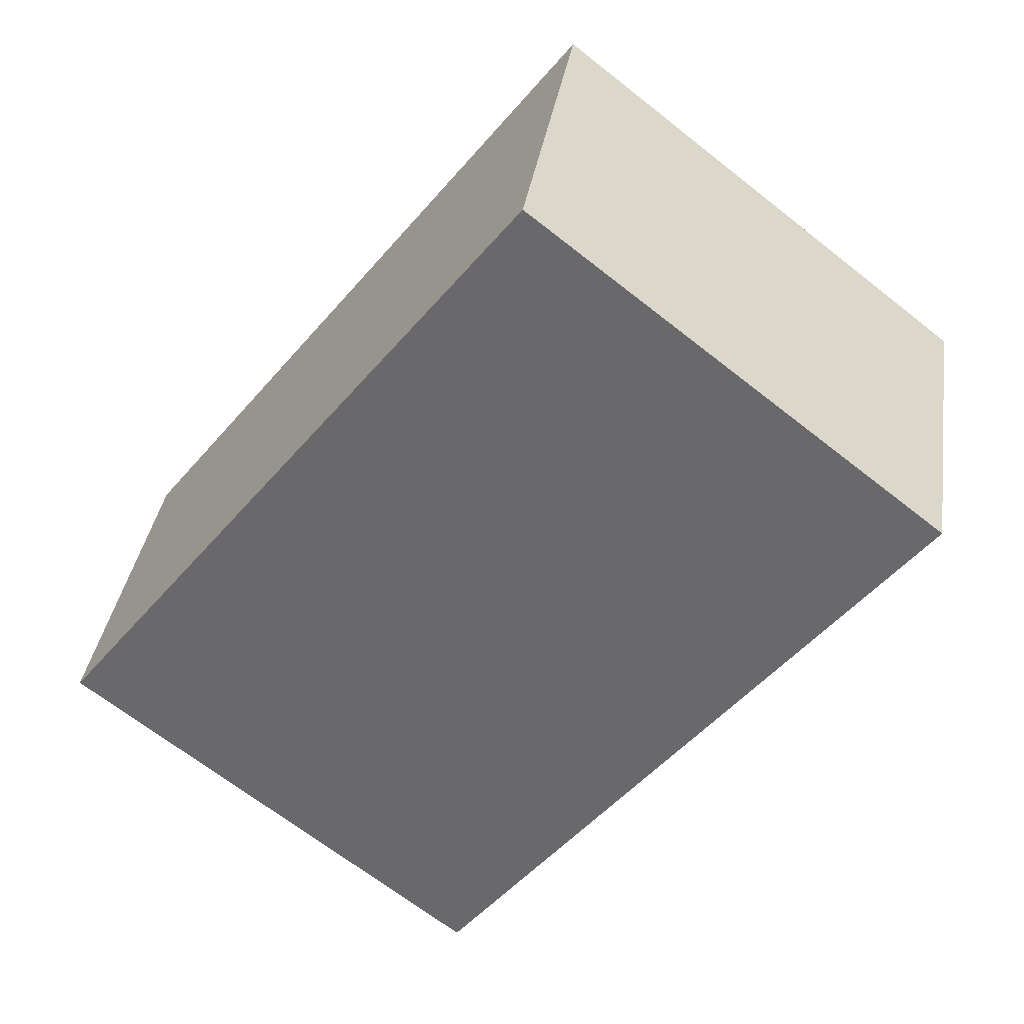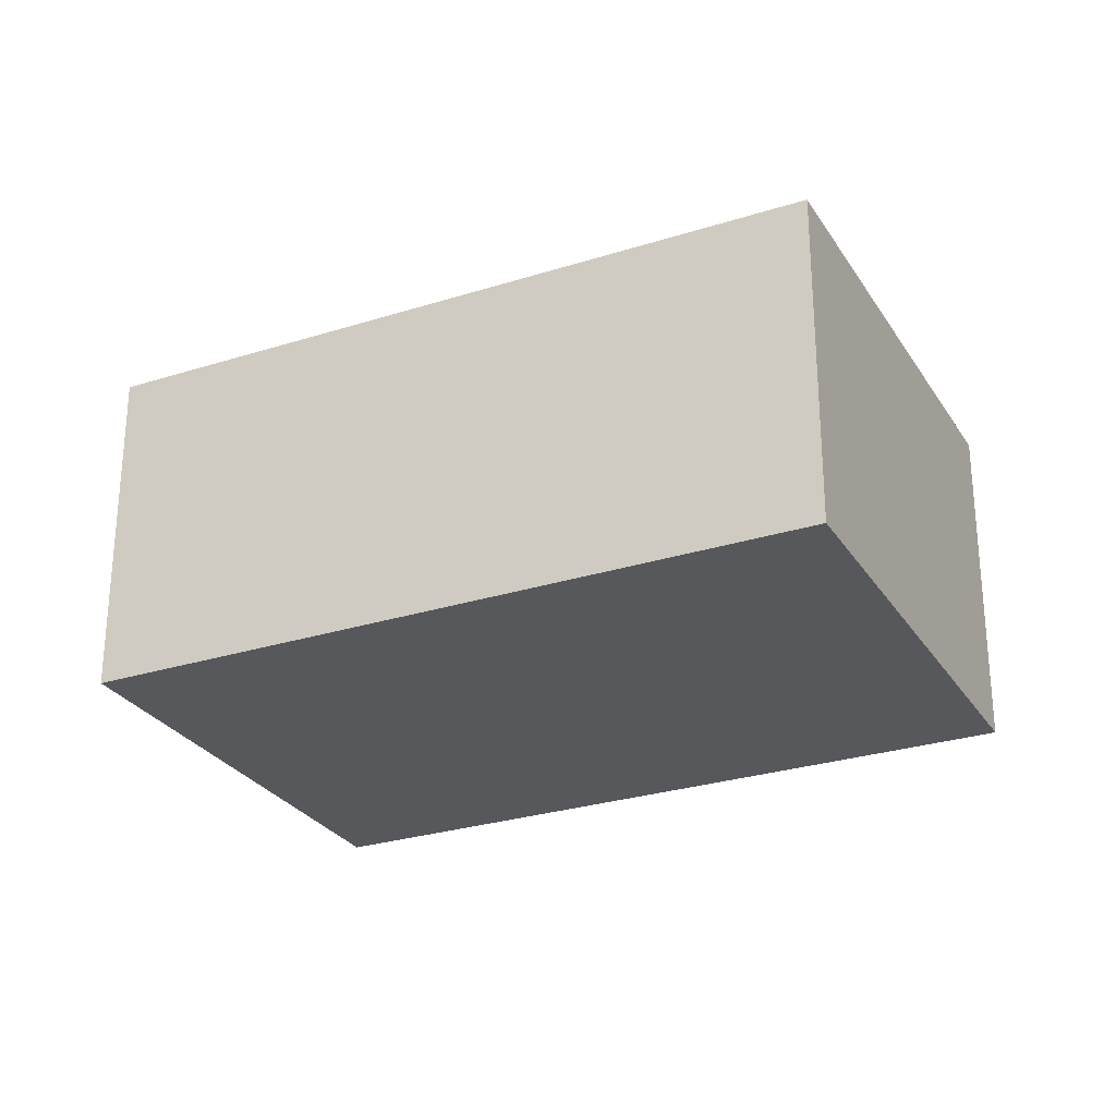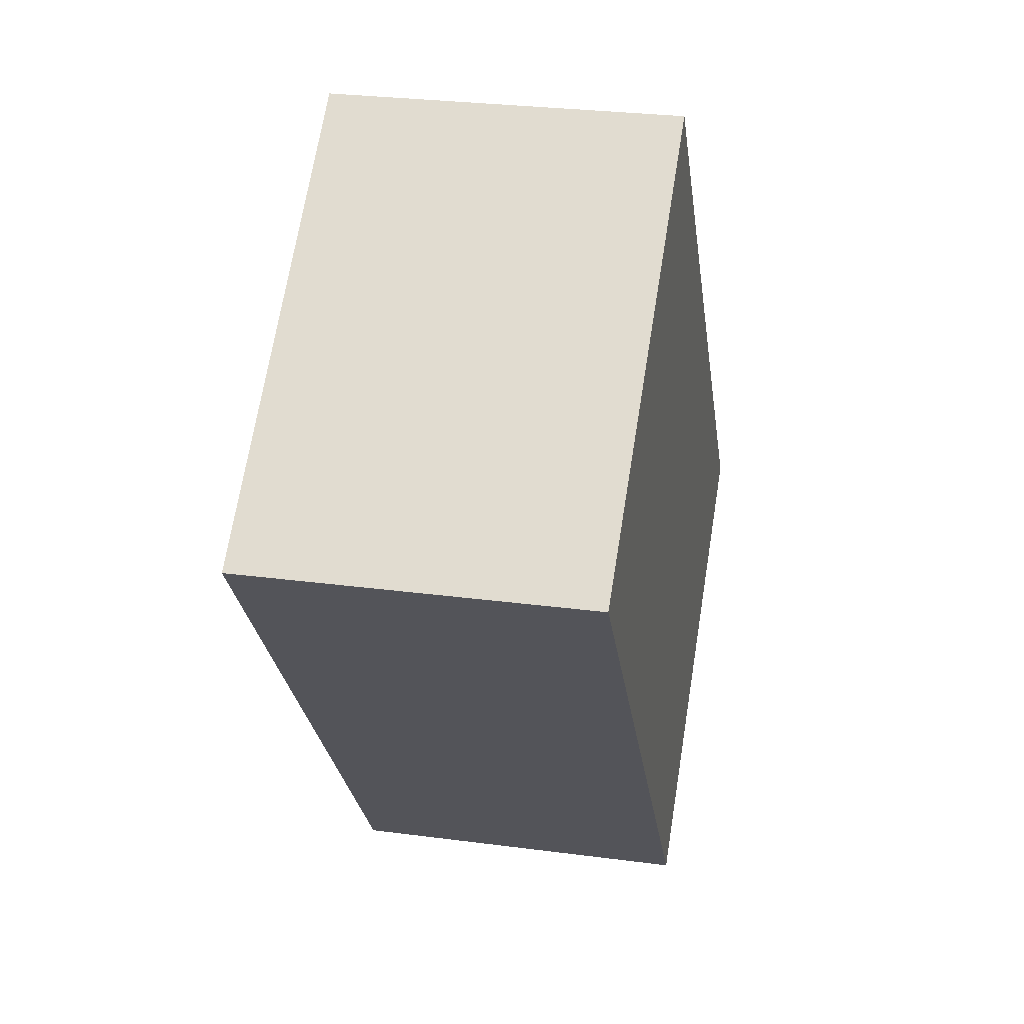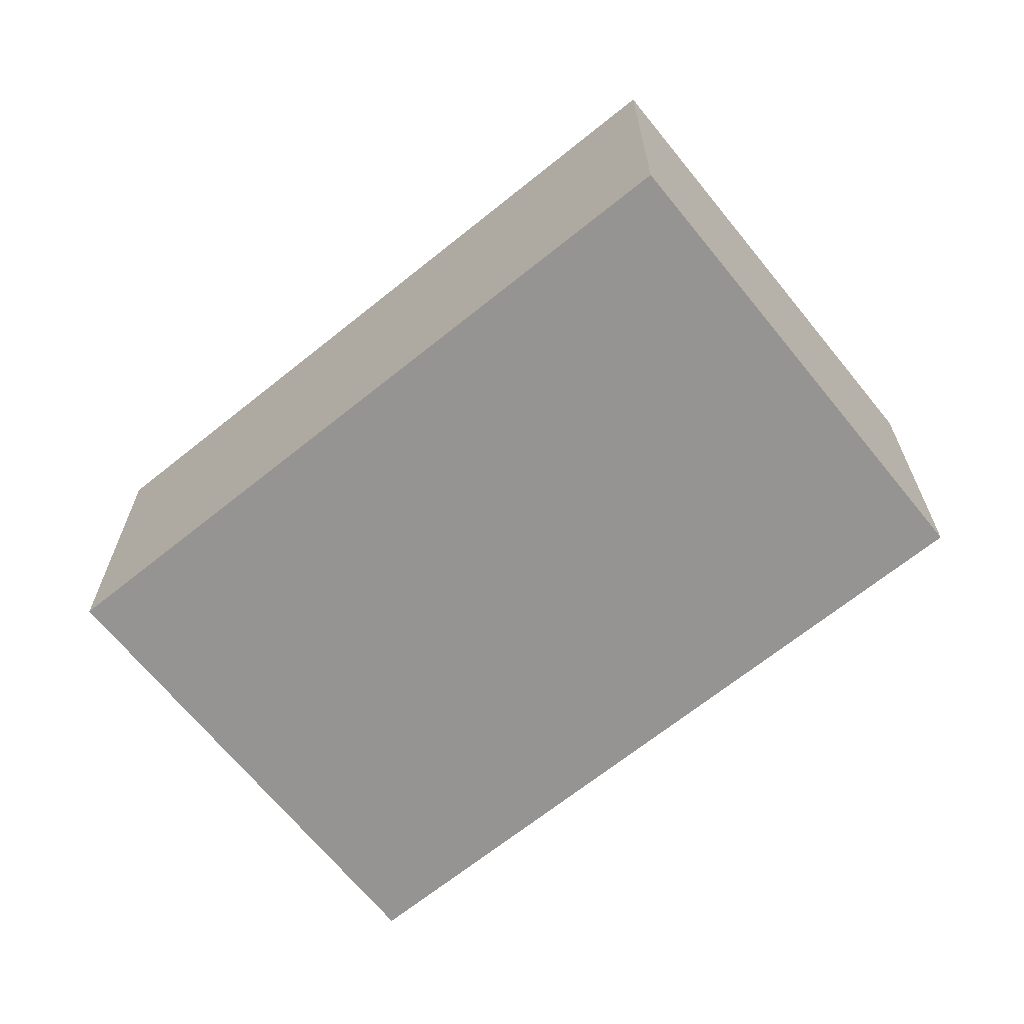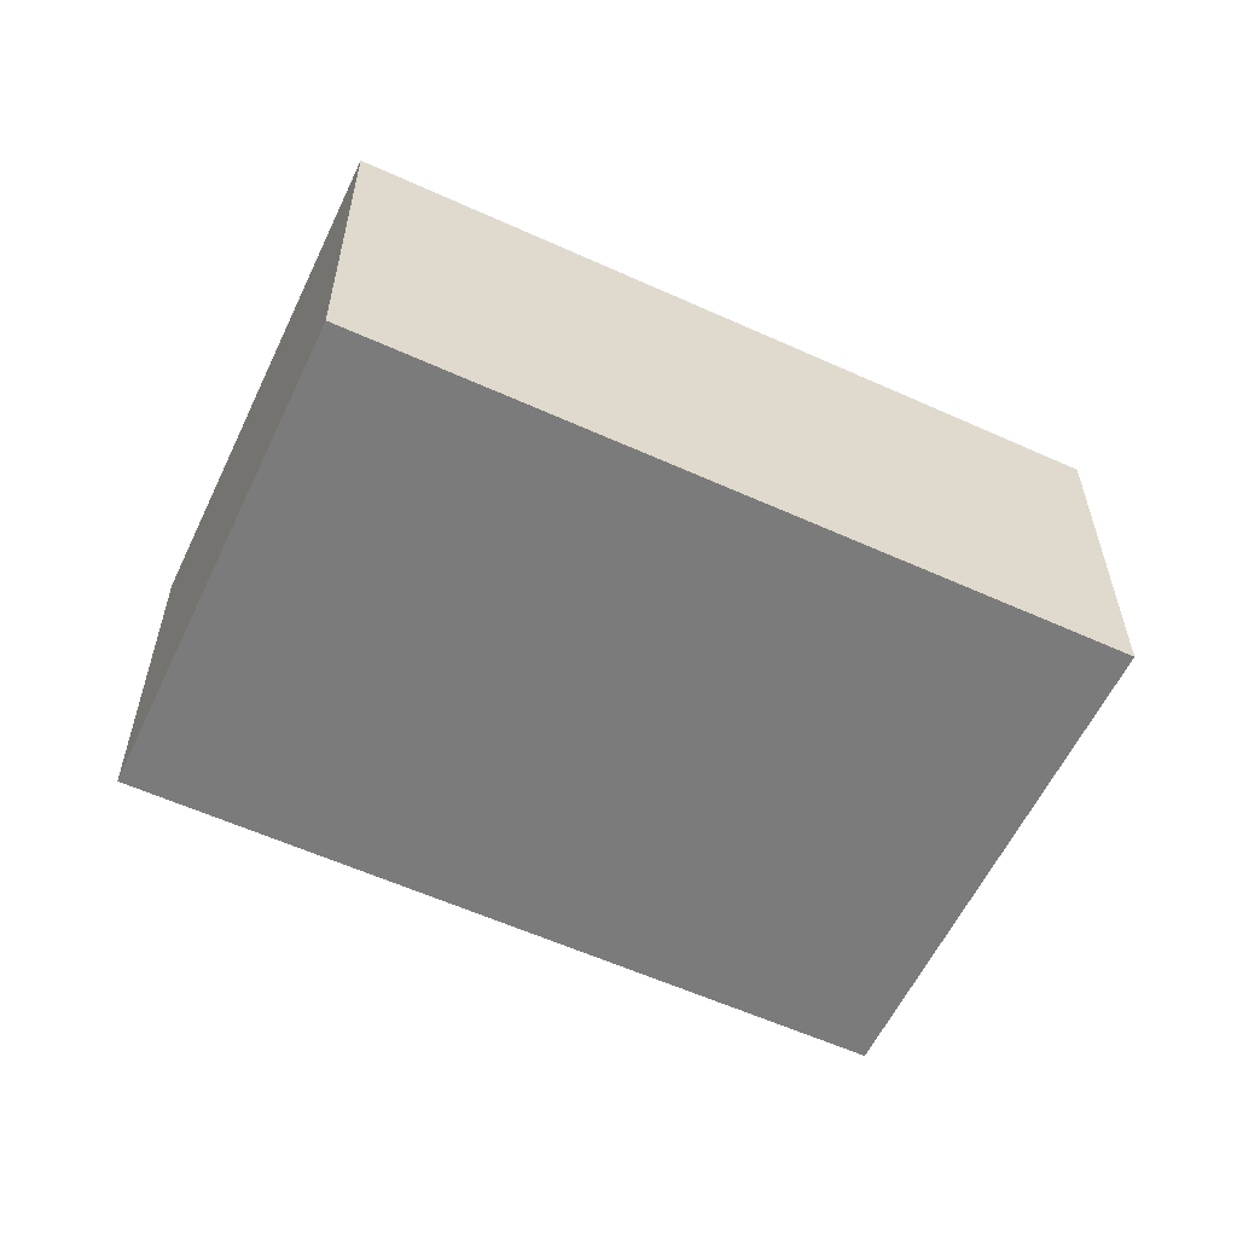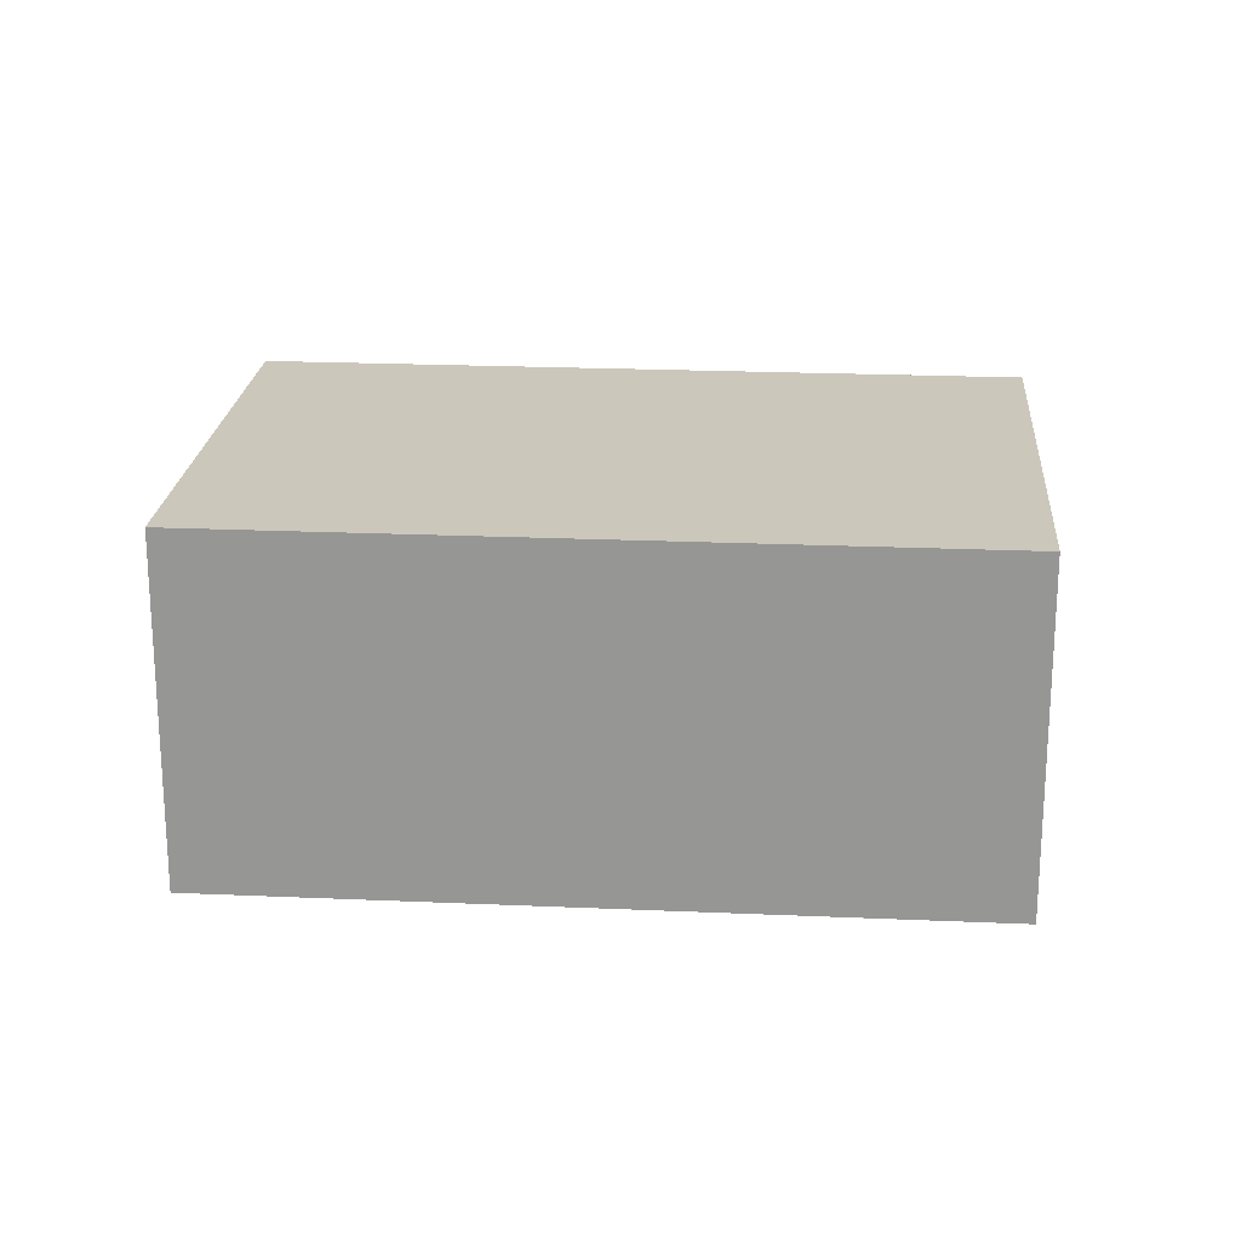
<metadata>
{"format":"obj","ext":"obj","renderer":"f3d","projection":"perspective","resolution":1024,"background":"white","views":[{"elev":35.9,"azim":-171.4,"up":"+Z"},{"elev":-27.7,"azim":77.9,"up":"+Y"},{"elev":27.8,"azim":-78.5,"up":"+Z"},{"elev":-67.1,"azim":-89.0,"up":"+Y"},{"elev":-58.4,"azim":26.9,"up":"+Y"},{"elev":21.6,"azim":56.5,"up":"+Y"}]}
</metadata>
<code>
v  0 1.605 9.828e-17
v  4.042 1.605 -1.355
v  2.187 1.605 -2.802
v  1.855 1.605 1.448
v  0 0 0
v  1.855 -8.866e-17 1.448
v  4.042 8.297e-17 -1.355
v  2.187 1.716e-16 -2.802
g defaultobject
f 1 2 3
f 2 1 4
f 5 4 1
f 4 5 6
f 6 2 4
f 2 6 7
f 7 3 2
f 3 7 8
f 8 1 3
f 1 8 5
f 5 7 6
f 7 5 8

</code>
